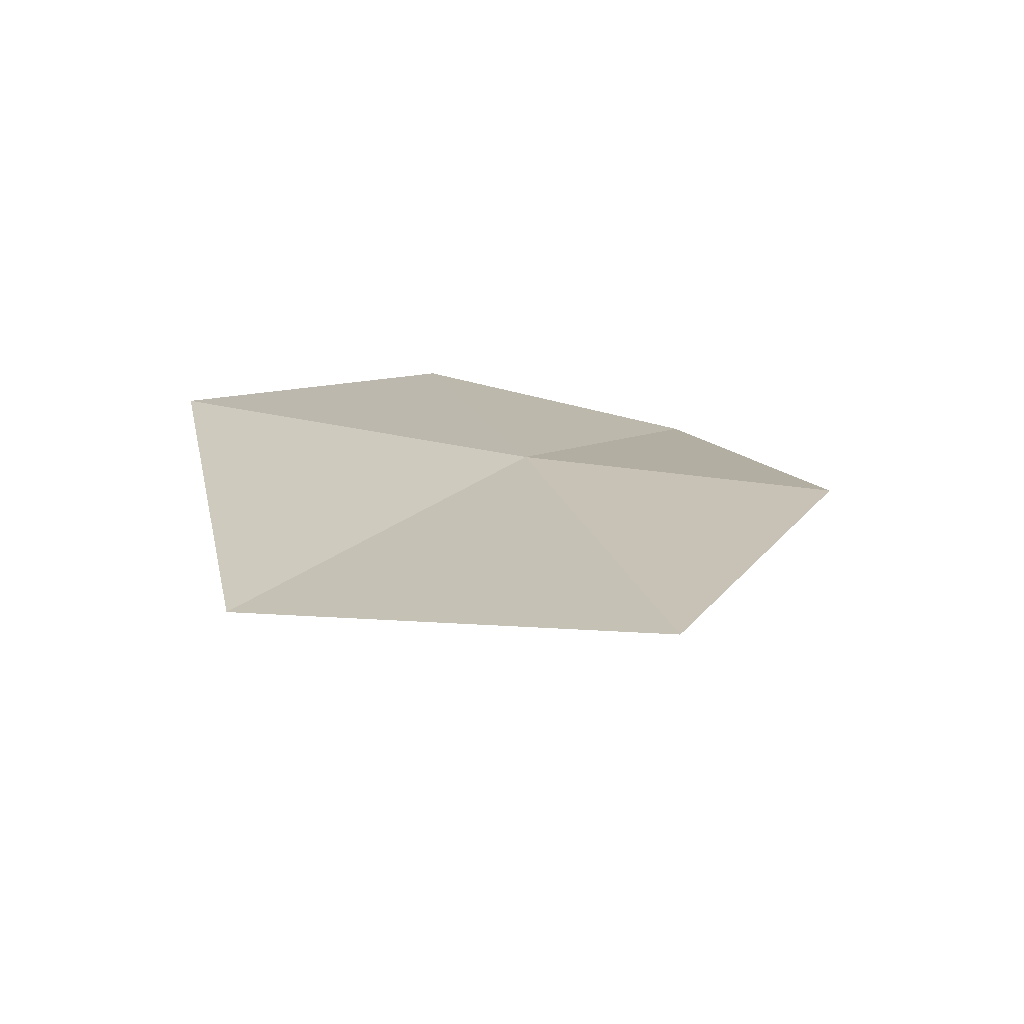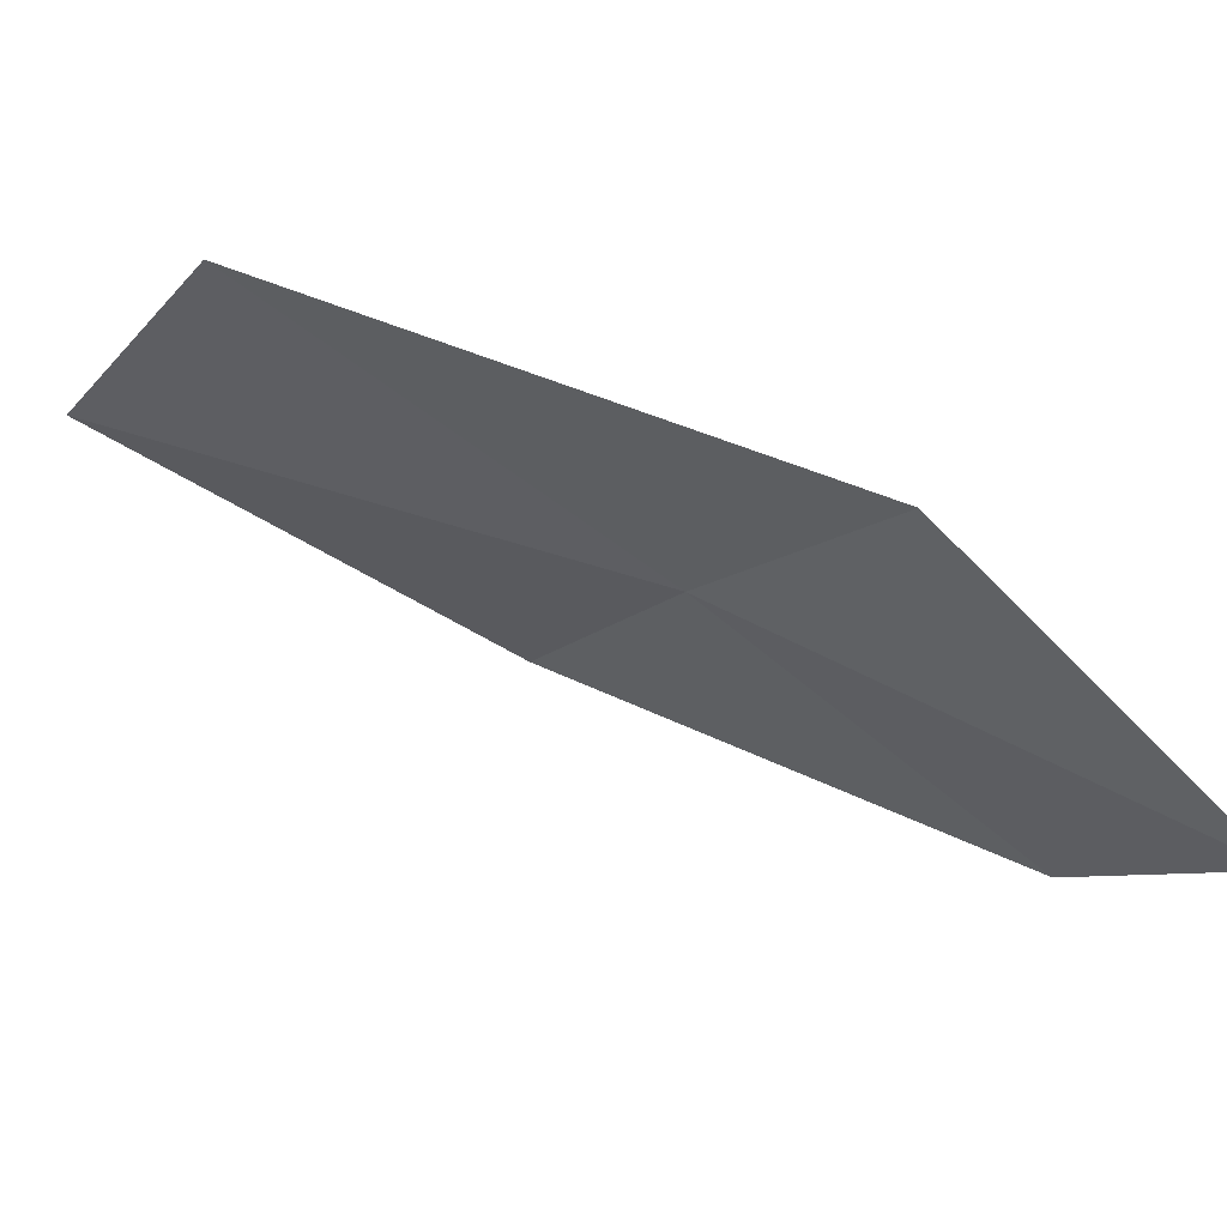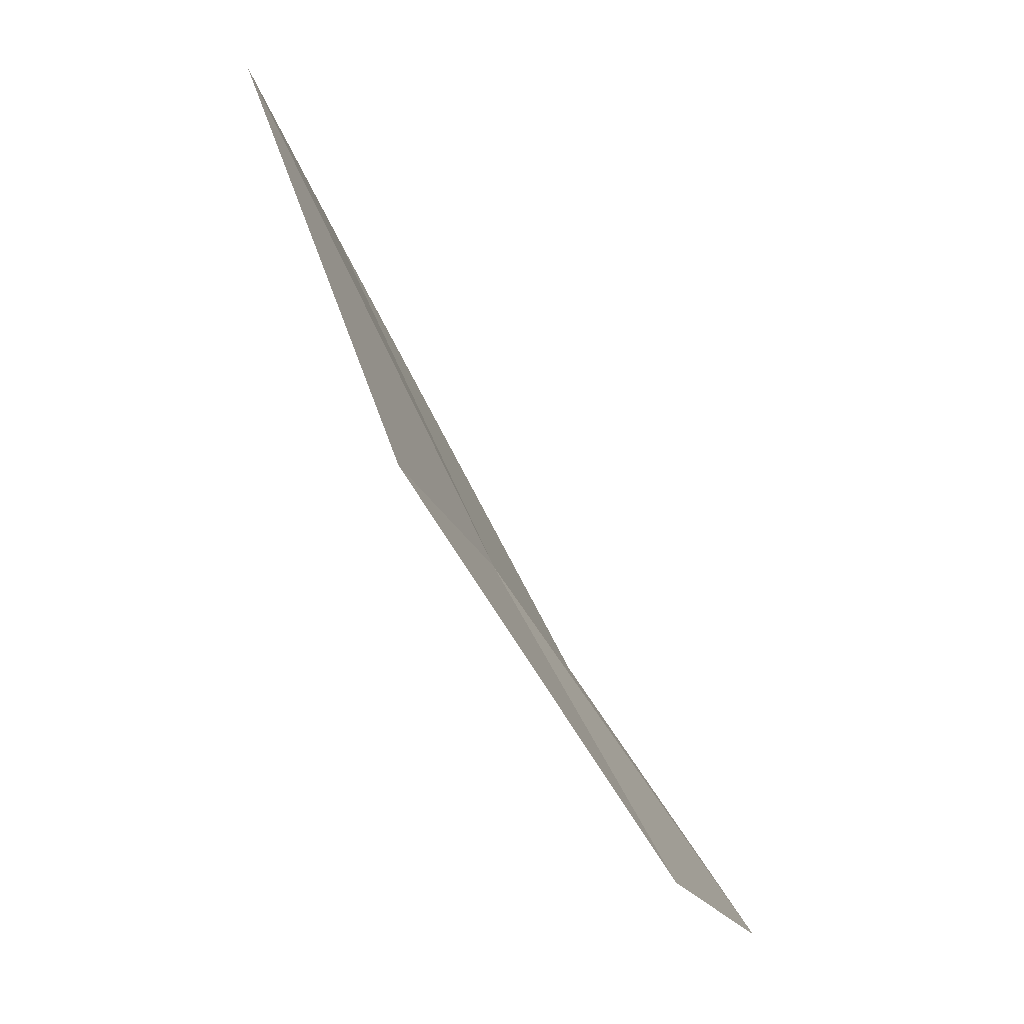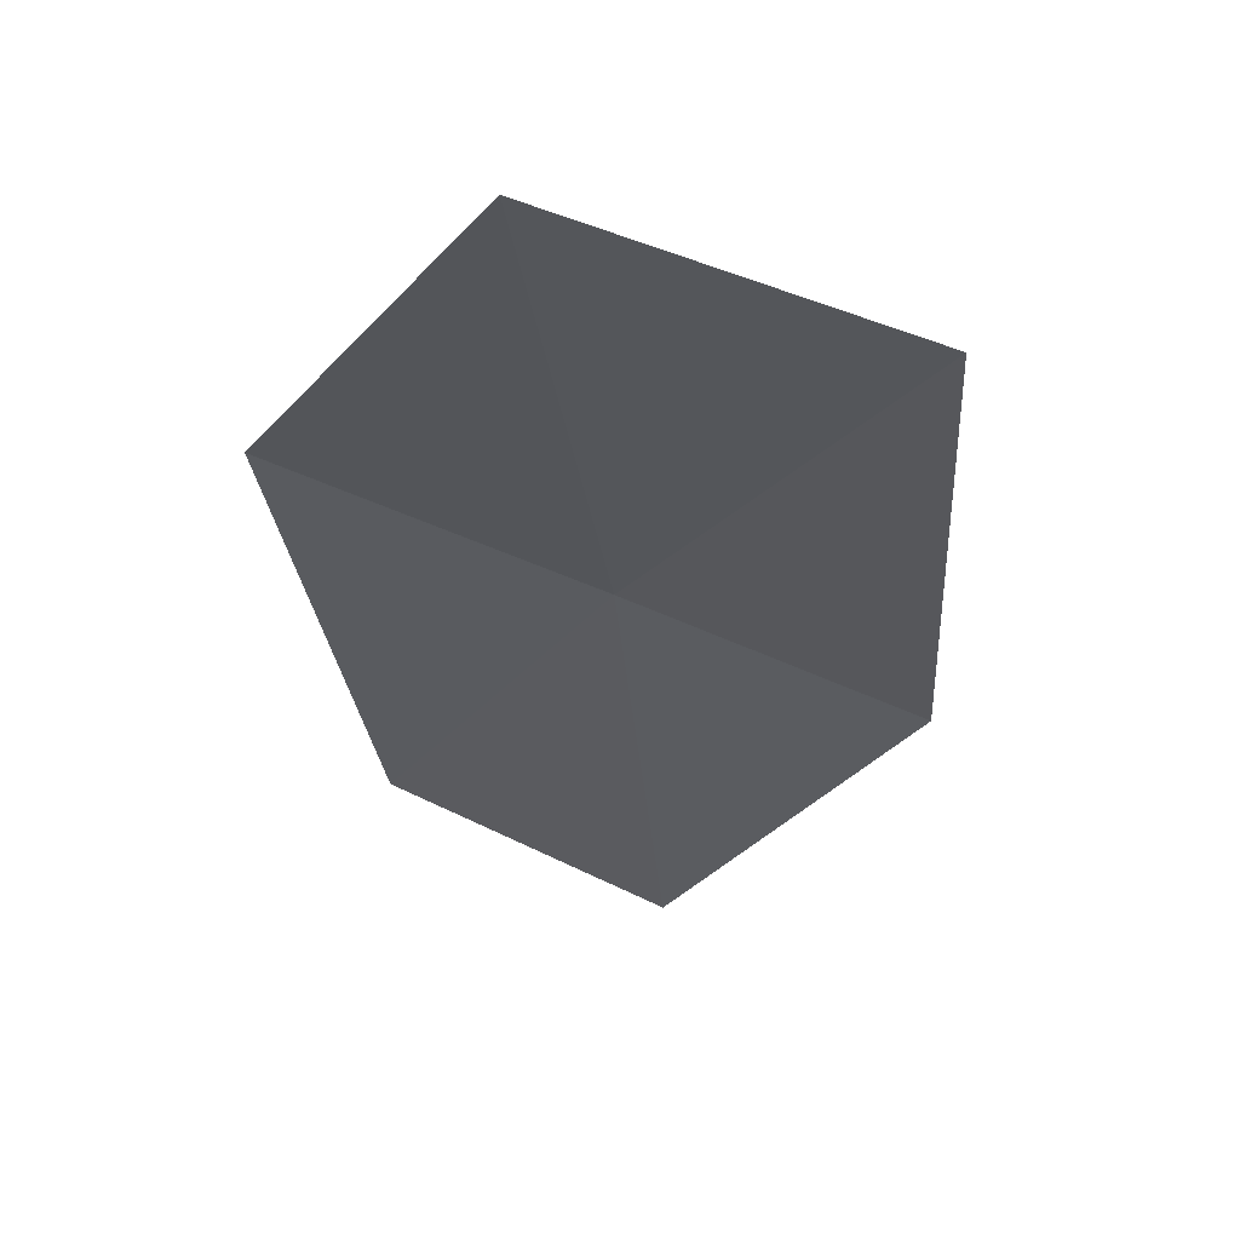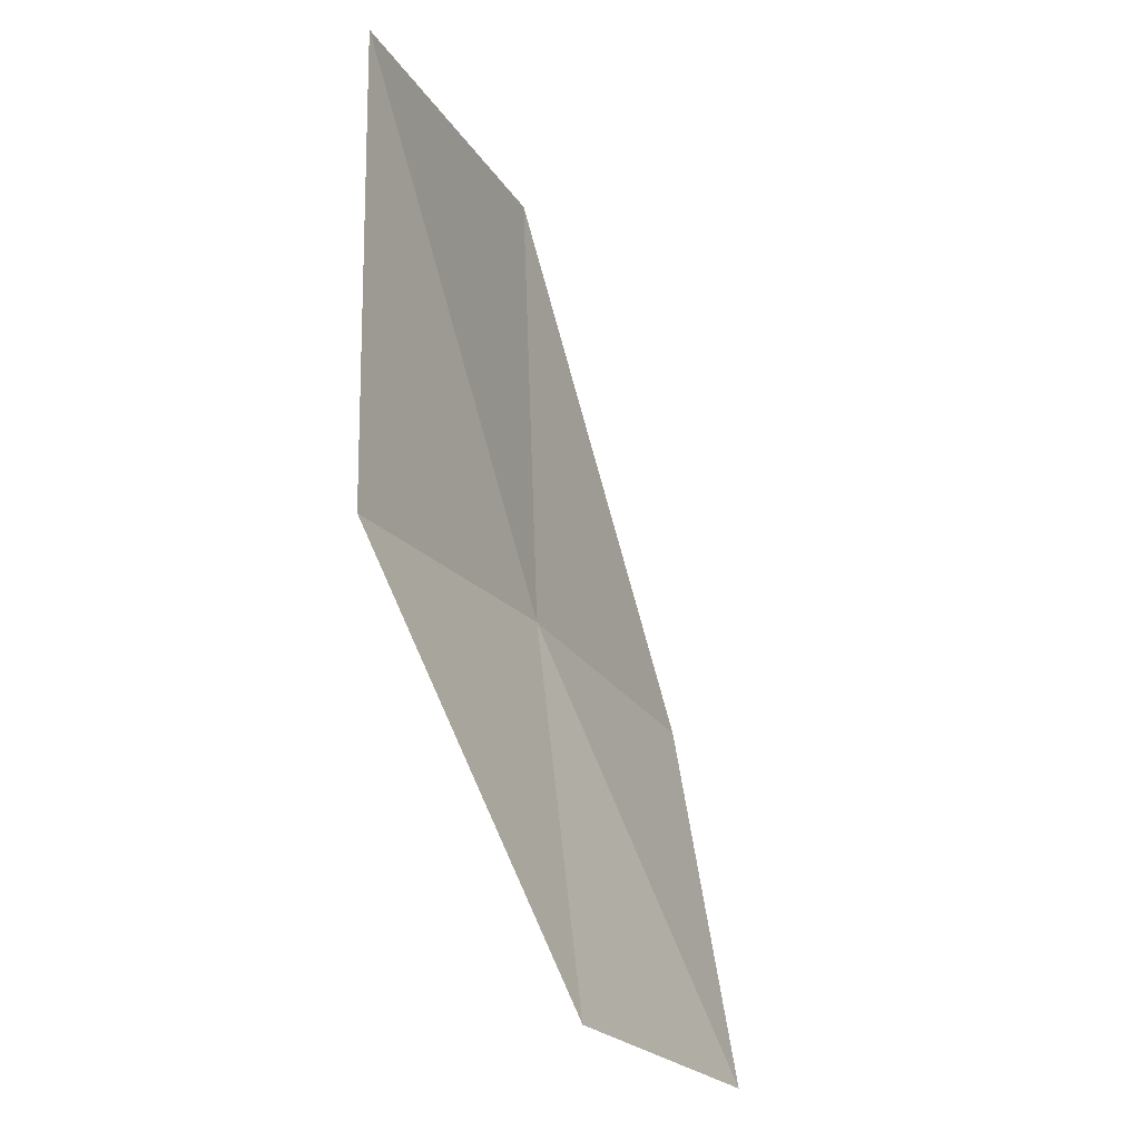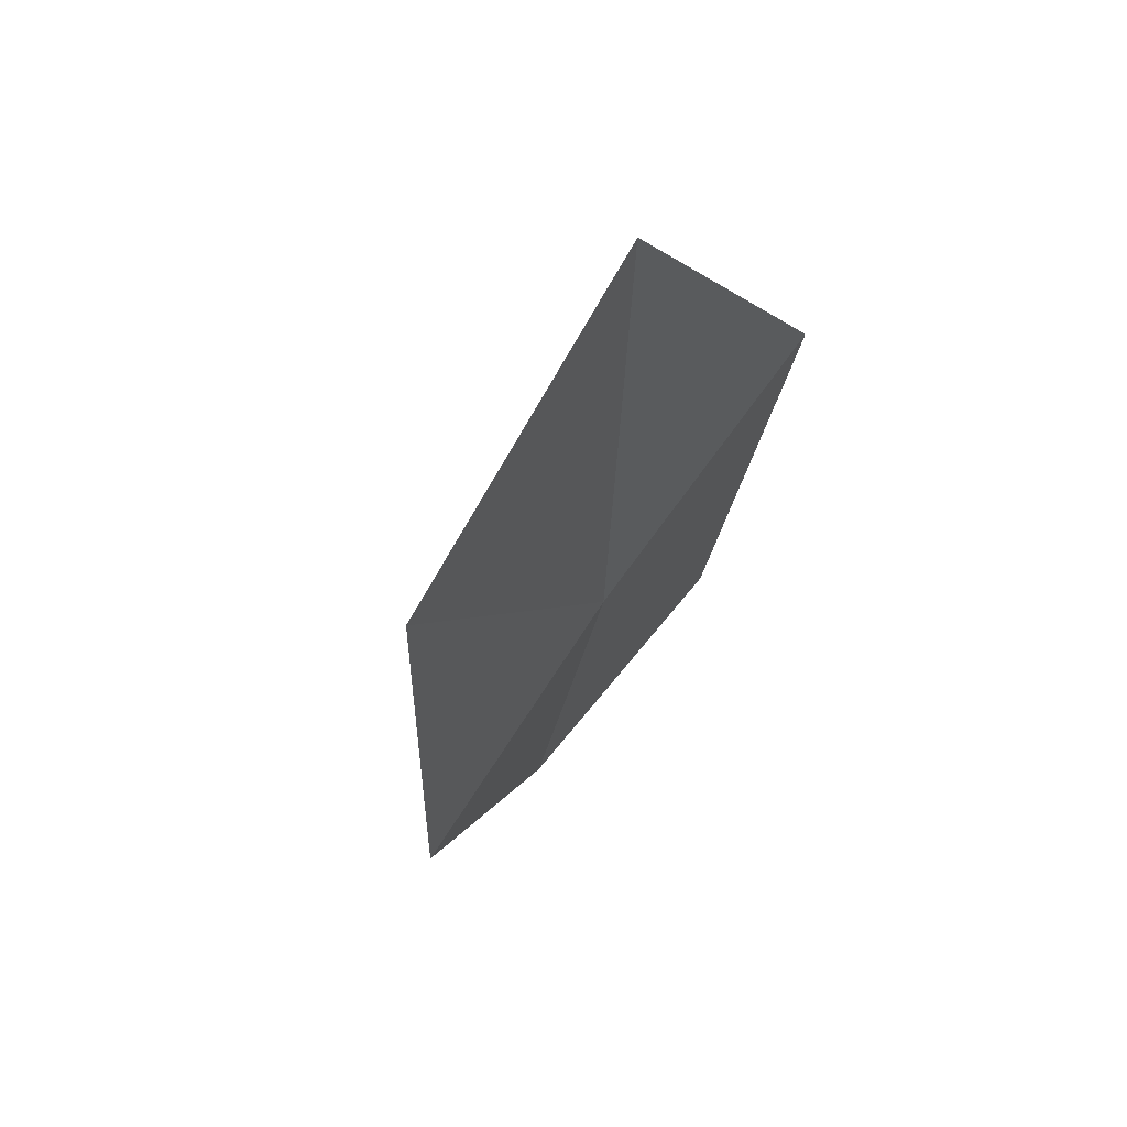
<metadata>
{"format":"obj","ext":"obj","renderer":"f3d","projection":"perspective","resolution":1024,"background":"white","views":[{"elev":39.4,"azim":-131.4,"up":"+Z"},{"elev":-31.4,"azim":-58.0,"up":"+Z"},{"elev":37.0,"azim":85.1,"up":"+Y"},{"elev":-2.2,"azim":-149.1,"up":"+Z"},{"elev":43.9,"azim":108.6,"up":"+Y"},{"elev":27.4,"azim":-45.9,"up":"+Y"}]}
</metadata>
<code>
v -8.706 4.166 8.214
v -8.177 4.98 8.531
v -9.358 5.691 8.928
v -9.932 4.745 8.68
v -7.687 3.684 7.729
v -9.168 3.3 7.903
v -8.13 2.932 7.362
f 1 3 2
f 1 4 3
f 1 2 5
f 1 6 4
f 1 5 7
f 1 7 6

</code>
